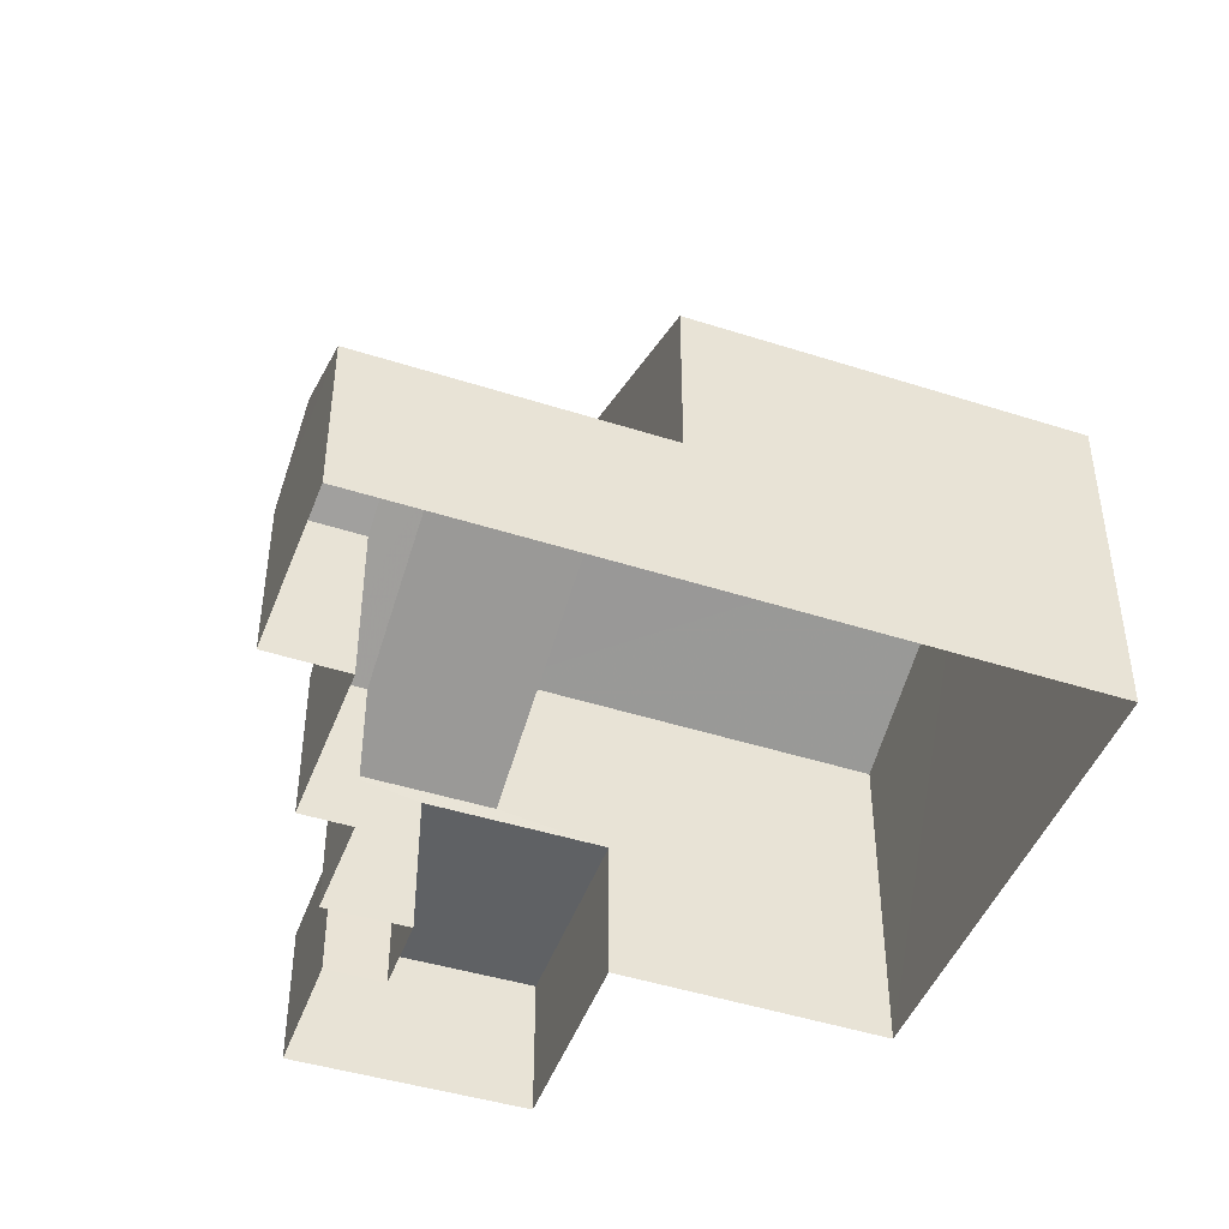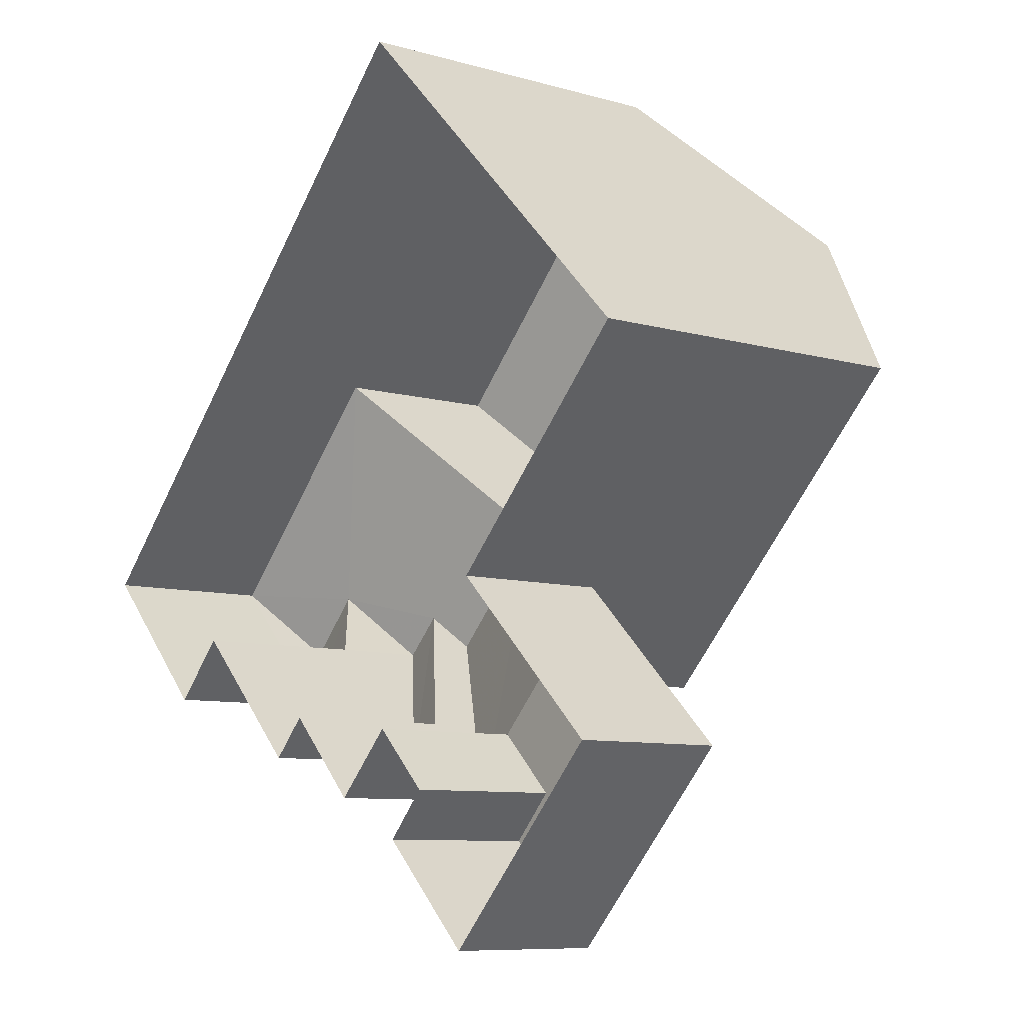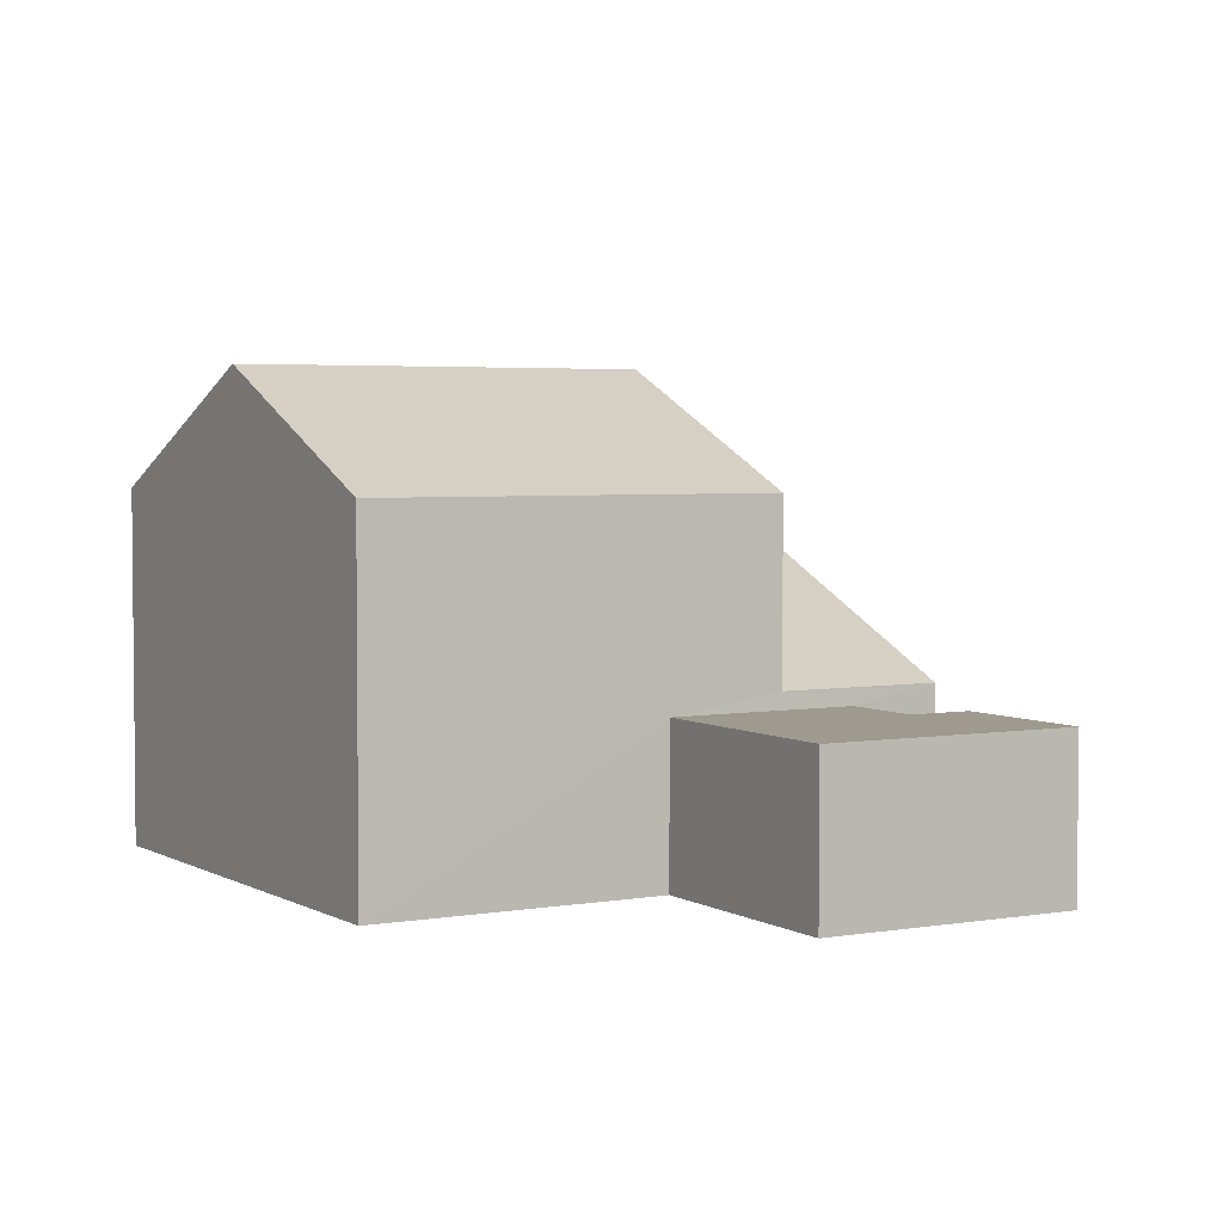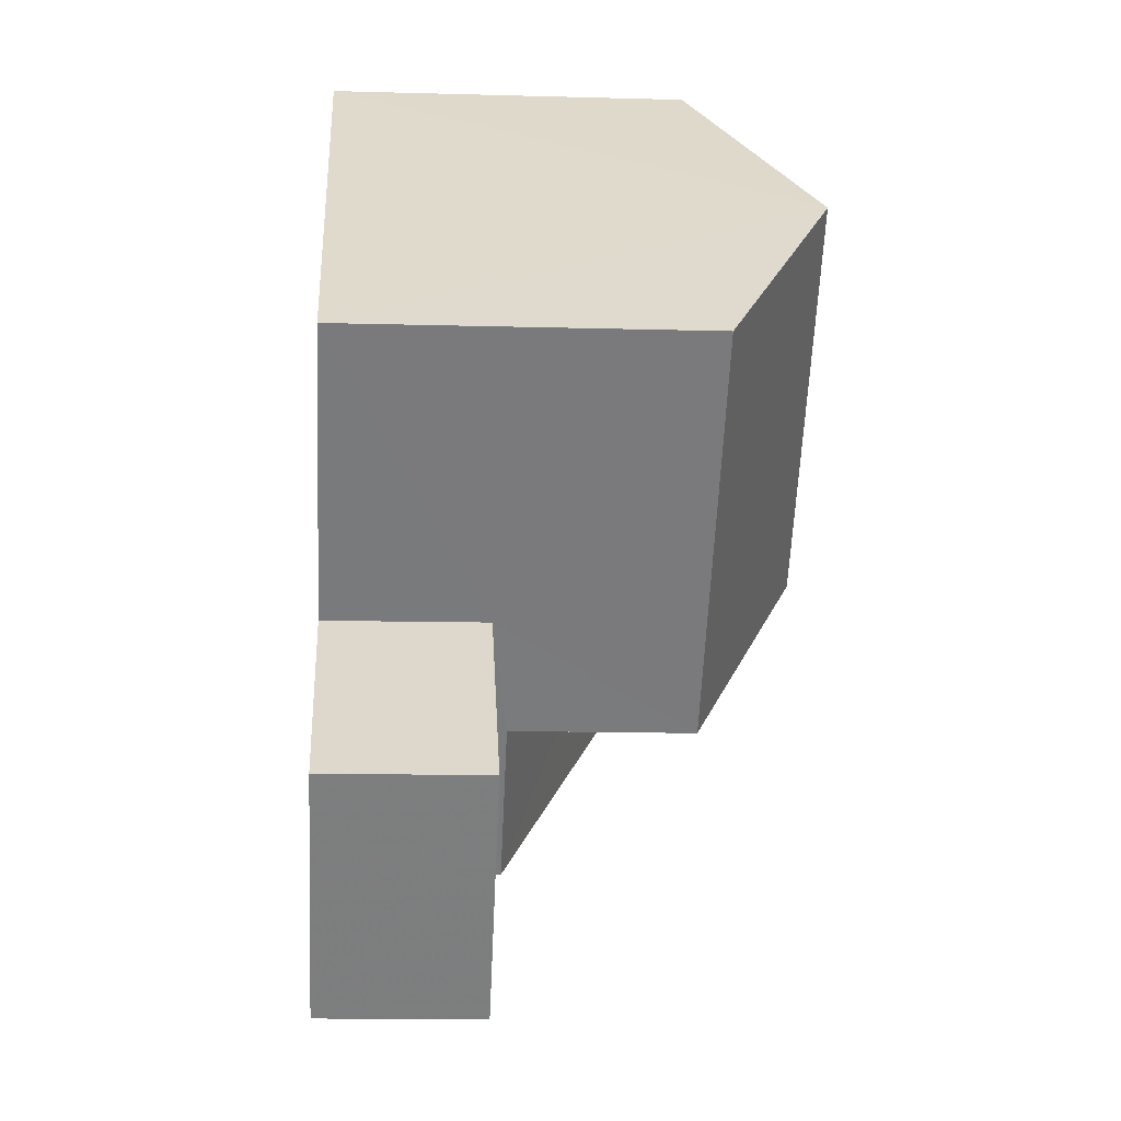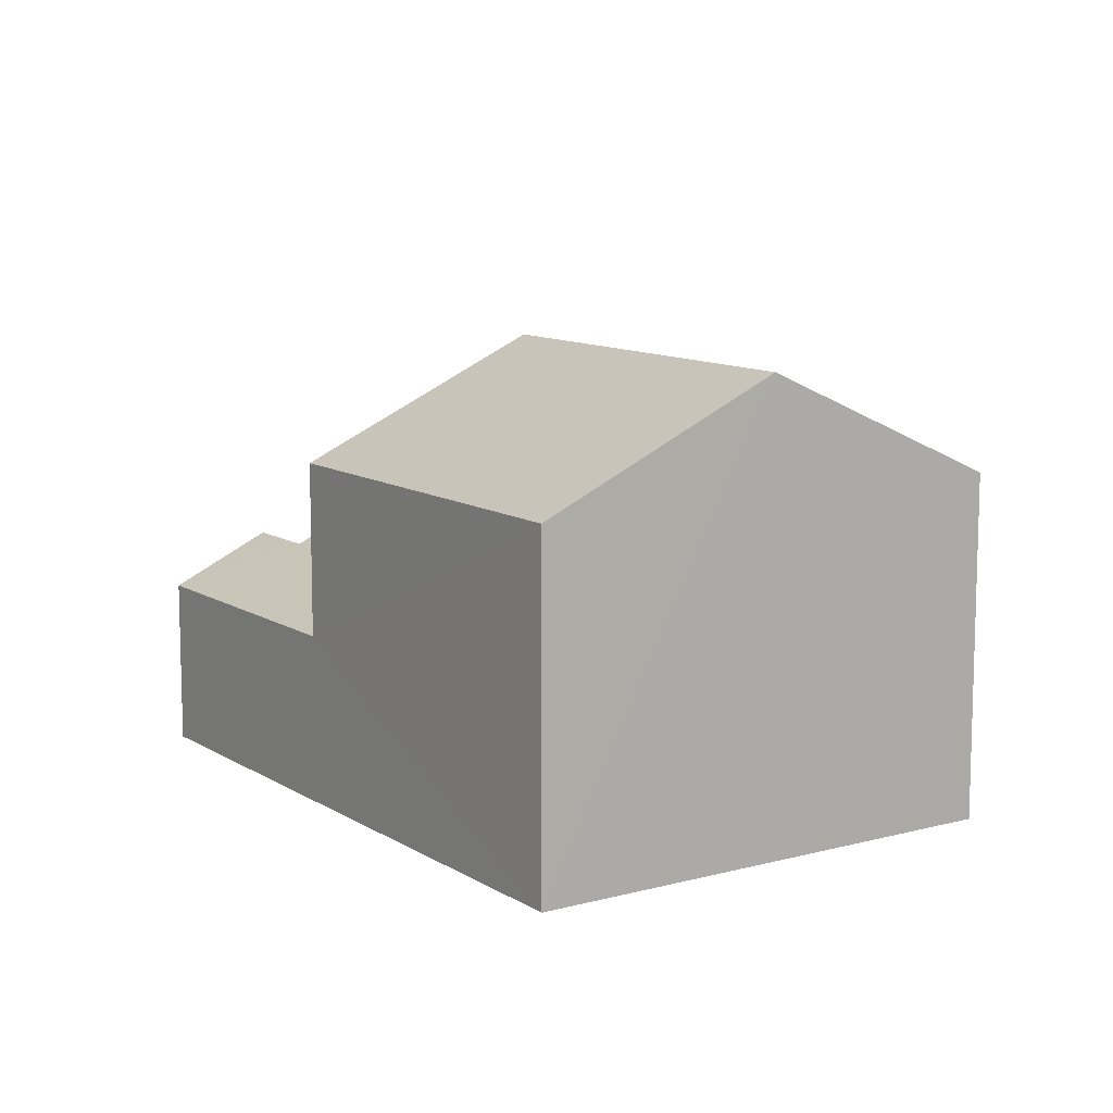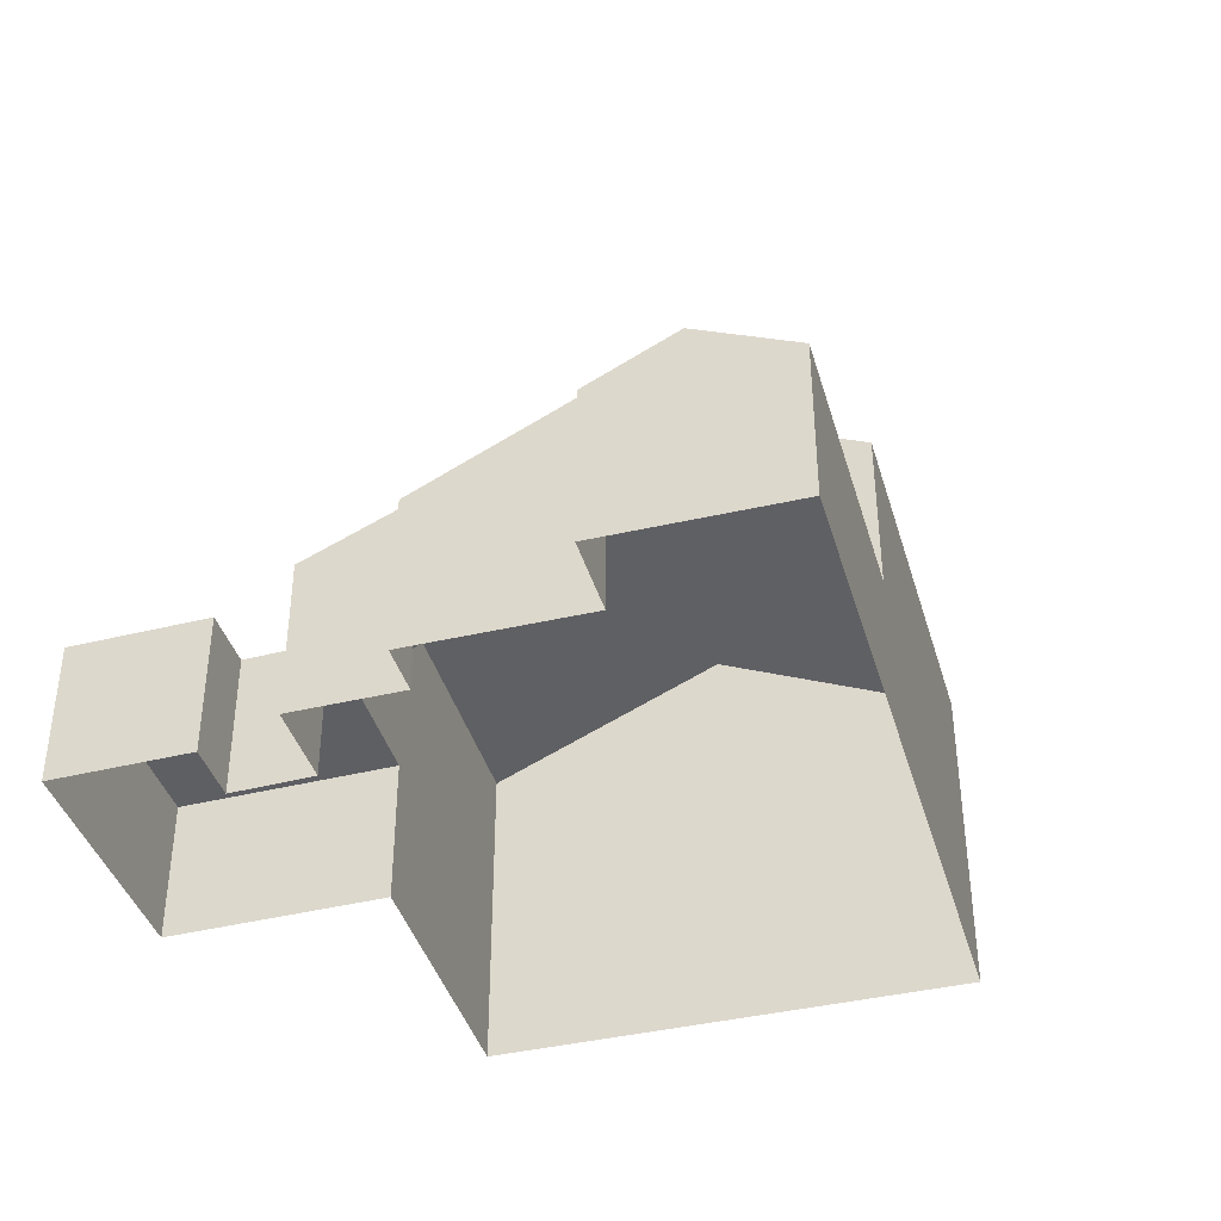
<metadata>
{"format":"obj","ext":"obj","renderer":"f3d","projection":"perspective","resolution":1024,"background":"white","views":[{"elev":-45.5,"azim":114.5,"up":"+Z"},{"elev":-8.6,"azim":-127.9,"up":"+Y"},{"elev":3.7,"azim":-75.7,"up":"+Z"},{"elev":-12.8,"azim":-93.7,"up":"+Y"},{"elev":10.8,"azim":-169.2,"up":"+Z"},{"elev":-40.7,"azim":60.7,"up":"+Z"}]}
</metadata>
<code>
v -2.238e+05 -1.273e+05 17.05
v -2.238e+05 -1.273e+05 17.05
v -2.238e+05 -1.273e+05 17.05
v -2.238e+05 -1.273e+05 17.05
v -2.238e+05 -1.273e+05 17.05
v -2.239e+05 -1.273e+05 17.05
v -2.238e+05 -1.273e+05 17.05
v -2.239e+05 -1.273e+05 17.05
v -2.238e+05 -1.273e+05 17.05
v -2.238e+05 -1.273e+05 17.05
v -2.238e+05 -1.273e+05 17.05
v -2.238e+05 -1.273e+05 17.05
v -2.238e+05 -1.273e+05 17.05
v -2.238e+05 -1.273e+05 17.05
v -2.238e+05 -1.273e+05 20.88
v -2.238e+05 -1.273e+05 20.03
v -2.238e+05 -1.273e+05 20.88
v -2.238e+05 -1.273e+05 20.03
v -2.238e+05 -1.273e+05 22.04
v -2.238e+05 -1.273e+05 22.04
v -2.238e+05 -1.273e+05 21.65
v -2.238e+05 -1.273e+05 20.03
v -2.238e+05 -1.273e+05 20.03
v -2.238e+05 -1.273e+05 21.65
v -2.238e+05 -1.273e+05 25.04
v -2.238e+05 -1.273e+05 23.07
v -2.238e+05 -1.273e+05 25.04
v -2.238e+05 -1.273e+05 23.07
v -2.238e+05 -1.273e+05 20.03
v -2.238e+05 -1.273e+05 20.03
v -2.238e+05 -1.273e+05 19.74
v -2.238e+05 -1.273e+05 19.74
v -2.238e+05 -1.273e+05 19.74
v -2.239e+05 -1.273e+05 19.74
v -2.238e+05 -1.273e+05 19.74
v -2.238e+05 -1.273e+05 19.74
v -2.238e+05 -1.273e+05 23.07
v -2.239e+05 -1.273e+05 23.07
v -2.238e+05 -1.273e+05 20.03
v -2.238e+05 -1.273e+05 20.03
f 1 2 3
f 3 4 1
f 2 5 6
f 7 8 9
f 9 8 5
f 10 11 1
f 12 7 9
f 13 14 11
f 14 9 5
f 1 5 2
f 1 11 5
f 11 14 5
f 15 16 17
f 15 18 16
f 19 20 21
f 19 21 22
f 22 15 23
f 21 24 15
f 23 15 17
f 22 21 15
f 25 26 27
f 25 28 26
f 21 29 30
f 24 21 30
f 31 32 33
f 31 33 34
f 33 35 34
f 33 36 35
f 27 37 25
f 27 38 37
f 19 39 40
f 20 19 40
f 31 7 12
f 32 31 12
f 26 2 27
f 2 6 27
f 6 38 27
f 26 22 2
f 2 22 3
f 26 28 22
f 3 22 23
f 1 30 10
f 30 18 24
f 24 18 15
f 1 18 30
f 5 8 34
f 35 5 34
f 1 4 16
f 18 1 16
f 34 8 7
f 31 34 7
f 16 4 23
f 16 23 17
f 4 3 23
f 33 12 9
f 33 32 12
f 35 38 6
f 6 5 35
f 37 38 35
f 14 13 36
f 39 37 35
f 36 40 39
f 13 40 36
f 36 39 35
f 14 33 9
f 14 36 33
f 11 10 30
f 29 11 30
f 37 39 19
f 37 19 25
f 19 28 25
f 19 22 28
f 13 11 40
f 40 29 20
f 20 29 21
f 11 29 40

</code>
